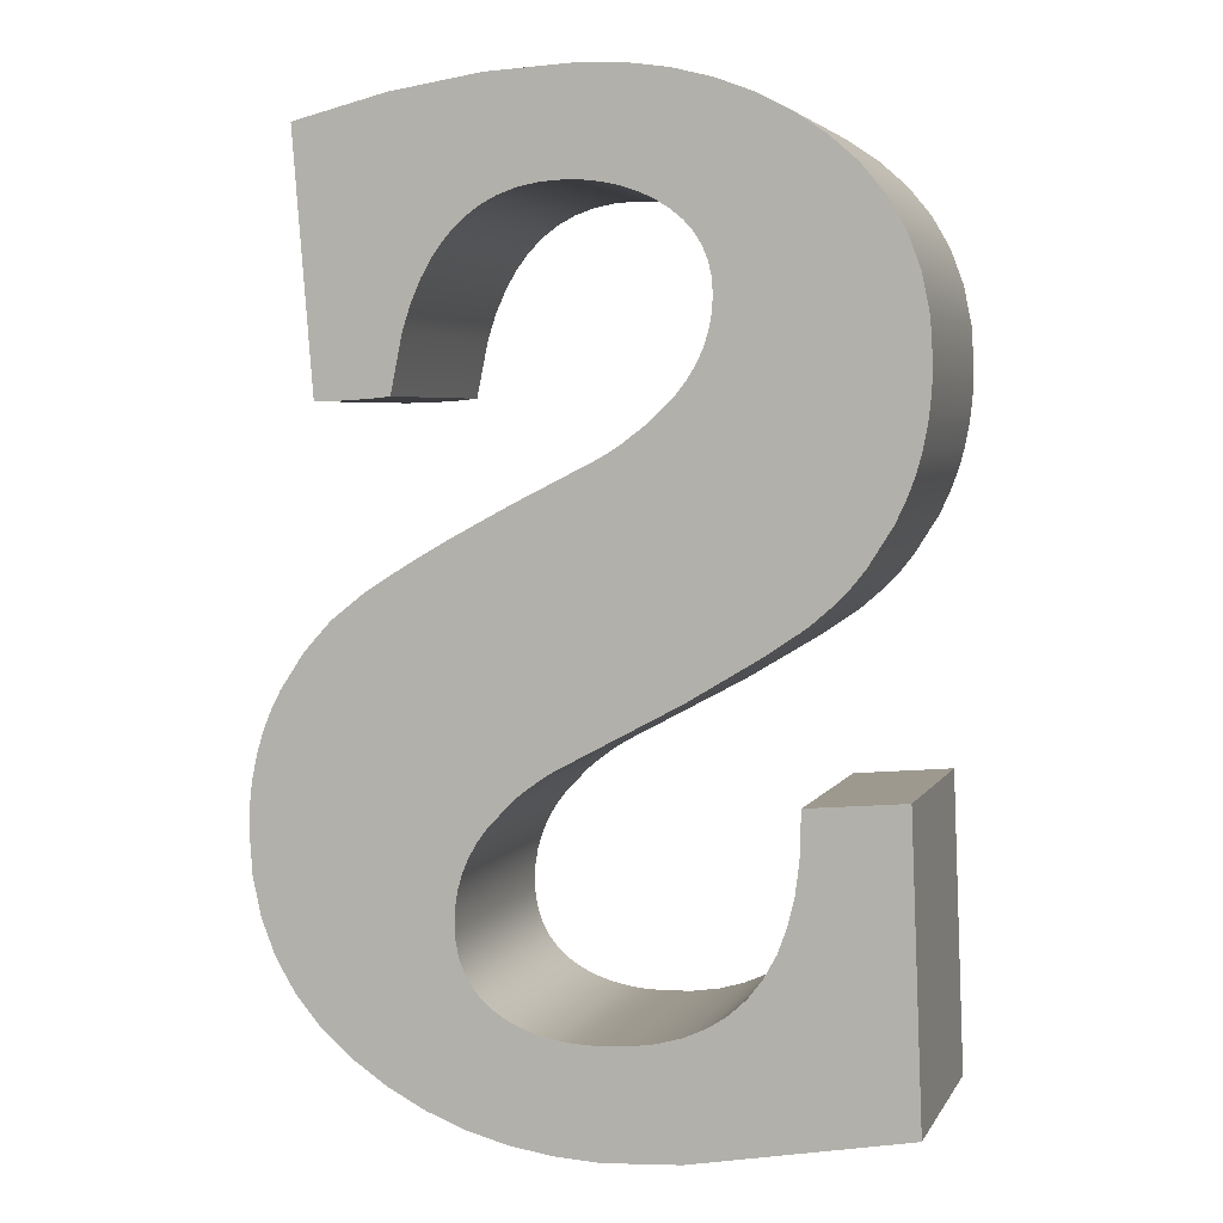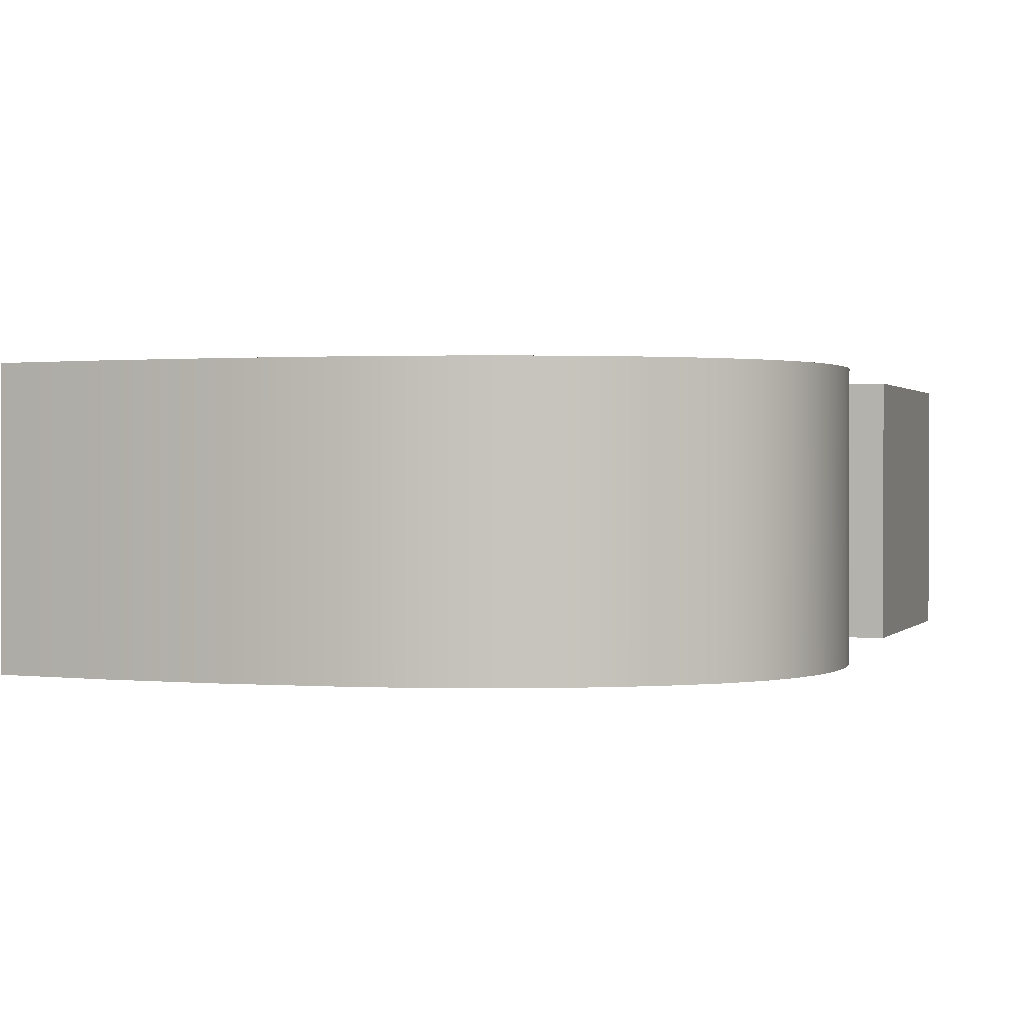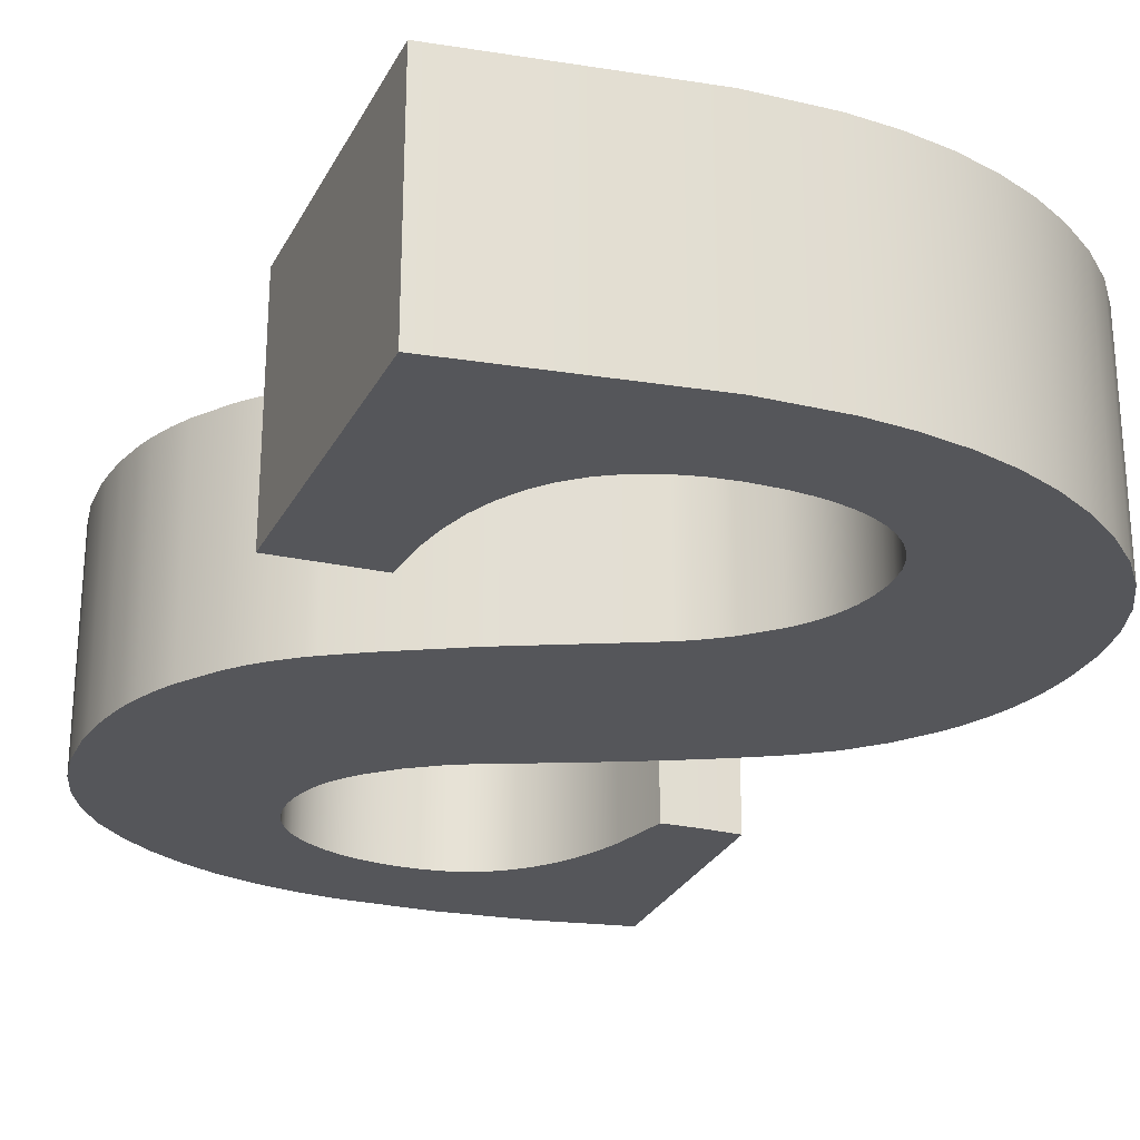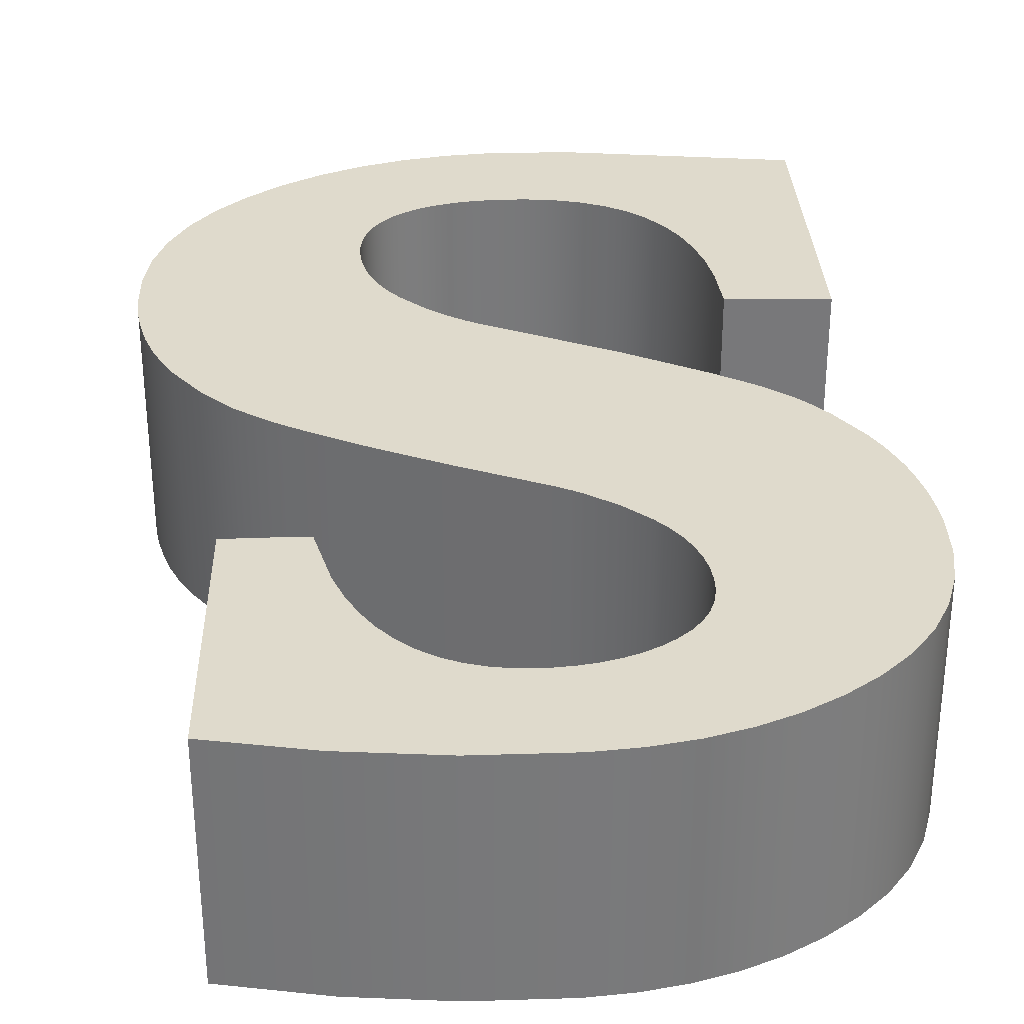
<metadata>
{"format":"obj","ext":"obj","renderer":"f3d","projection":"perspective","resolution":1024,"background":"white","views":[{"elev":4.4,"azim":-163.0,"up":"+Y"},{"elev":0.8,"azim":-165.5,"up":"+Z"},{"elev":-25.8,"azim":-24.5,"up":"+Z"},{"elev":32.5,"azim":174.5,"up":"+Z"}]}
</metadata>
<code>
o S__Curve.065
v 0.1254 0.1841 0.05
v 0.1149 0.1998 0.05
v 0.1299 0.1754 0.05
v 0.1254 0.1841 -0.05
v 0.1299 0.1754 -0.05
v 0.1149 0.1998 -0.05
v 0.1028 0.2131 -0.05
v 0.1028 0.2131 0.05
v 0.08921 0.2238 -0.05
v 0.08921 0.2238 0.05
v 0.08191 0.2286 -0.05
v 0.07439 0.2333 -0.05
v 0.06667 0.2379 -0.05
v 0.05873 0.2426 -0.05
v 0.05058 0.2472 -0.05
v 0.02571 0.2605 -0.05
v -0.008312 0.2777 -0.05
v -0.01176 0.2795 -0.05
v -0.01512 0.2815 -0.05
v -0.01838 0.2836 -0.05
v -0.03044 0.2927 -0.05
v -0.01838 0.2836 0.05
v -0.03044 0.2927 0.05
v -0.01512 0.2815 0.05
v -0.01176 0.2795 0.05
v -0.008312 0.2777 0.05
v 0.02571 0.2605 0.05
v 0.05058 0.2472 0.05
v 0.05873 0.2426 0.05
v 0.06667 0.2379 0.05
v 0.07439 0.2333 0.05
v 0.08191 0.2286 0.05
v -0.04095 0.3032 0.05
v -0.04541 0.3089 0.05
v -0.04095 0.3032 -0.05
v -0.04541 0.3089 -0.05
v -0.04907 0.3149 -0.05
v -0.04907 0.3149 0.05
v -0.0519 0.321 -0.05
v -0.0519 0.321 0.05
v -0.05393 0.3274 -0.05
v -0.05393 0.3274 0.05
v -0.05515 0.3341 -0.05
v -0.05515 0.3341 0.05
v -0.05556 0.341 -0.05
v -0.05556 0.341 0.05
v -0.05508 0.3477 -0.05
v -0.05508 0.3477 0.05
v -0.05365 0.3539 -0.05
v -0.05365 0.3539 0.05
v -0.05127 0.3597 -0.05
v -0.04794 0.3649 -0.05
v -0.05127 0.3597 0.05
v -0.04794 0.3649 0.05
v -0.04365 0.3697 0.05
v -0.03841 0.374 0.05
v -0.04365 0.3697 -0.05
v -0.03841 0.374 -0.05
v -0.03247 0.3777 -0.05
v -0.02607 0.3807 -0.05
v -0.03247 0.3777 0.05
v -0.02607 0.3807 0.05
v -0.01921 0.383 0.05
v -0.01189 0.3847 0.05
v -0.01921 0.383 -0.05
v -0.01189 0.3847 -0.05
v -0.00411 0.3857 -0.05
v -0.00411 0.3857 0.05
v 0.004127 0.386 -0.05
v 0.01394 0.3855 -0.05
v 0.004127 0.386 0.05
v 0.01394 0.3855 0.05
v 0.02307 0.3837 0.05
v 0.03151 0.3808 0.05
v 0.02307 0.3837 -0.05
v 0.03151 0.3808 -0.05
v 0.03926 0.3768 -0.05
v 0.03926 0.3768 0.05
v 0.04632 0.3716 -0.05
v 0.04632 0.3716 0.05
v 0.0527 0.3652 -0.05
v 0.0527 0.3652 0.05
v 0.05839 0.3577 -0.05
v 0.06339 0.3491 -0.05
v 0.05839 0.3577 0.05
v 0.06339 0.3491 0.05
v 0.0677 0.3392 0.05
v 0.07132 0.3283 0.05
v 0.0677 0.3392 -0.05
v 0.07132 0.3283 -0.05
v 0.07651 0.3029 -0.05
v 0.08184 0.3023 -0.05
v 0.07651 0.3029 0.05
v 0.08184 0.3023 0.05
v 0.08723 0.3018 0.05
v 0.09824 0.3012 0.05
v 0.1095 0.301 0.05
v 0.1184 0.4121 0.05
v 0.1095 0.301 -0.05
v 0.1184 0.4121 -0.05
v 0.09824 0.3012 -0.05
v 0.08723 0.3018 -0.05
v 0.07679 0.4223 -0.05
v 0.03658 0.4284 -0.05
v 0.07679 0.4223 0.05
v 0.03658 0.4284 0.05
v -0.002222 0.4305 0.05
v -0.002222 0.4305 -0.05
v -0.0208 0.4296 0.05
v -0.03845 0.4271 0.05
v -0.0208 0.4296 -0.05
v -0.03845 0.4271 -0.05
v -0.05516 0.4229 -0.05
v -0.07093 0.4169 -0.05
v -0.05516 0.4229 0.05
v -0.07093 0.4169 0.05
v -0.08578 0.4093 0.05
v -0.08578 0.4093 -0.05
v -0.09968 0.4 0.05
v -0.112 0.3892 0.05
v -0.09968 0.4 -0.05
v -0.112 0.3892 -0.05
v -0.1221 0.3769 -0.05
v -0.1299 0.3633 -0.05
v -0.1221 0.3769 0.05
v -0.1299 0.3633 0.05
v -0.1355 0.3484 0.05
v -0.1389 0.332 0.05
v -0.1355 0.3484 -0.05
v -0.1389 0.332 -0.05
v -0.14 0.3143 -0.05
v -0.1399 0.3086 -0.05
v -0.14 0.3143 0.05
v -0.1399 0.3086 0.05
v -0.1396 0.3031 0.05
v -0.1391 0.2977 0.05
v -0.1384 0.2923 0.05
v -0.1365 0.2821 0.05
v -0.1384 0.2923 -0.05
v -0.1391 0.2977 -0.05
v -0.1365 0.2821 -0.05
v -0.1352 0.2771 -0.05
v -0.1338 0.2722 -0.05
v -0.1303 0.2629 -0.05
v -0.1338 0.2722 0.05
v -0.1352 0.2771 0.05
v -0.1303 0.2629 0.05
v -0.126 0.254 0.05
v -0.1159 0.2378 0.05
v -0.126 0.254 -0.05
v -0.1159 0.2378 -0.05
v -0.1102 0.2307 -0.05
v -0.1073 0.2274 -0.05
v -0.1042 0.2242 -0.05
v -0.09429 0.2156 -0.05
v -0.1042 0.2242 0.05
v -0.1073 0.2274 0.05
v -0.09429 0.2156 0.05
v -0.09079 0.213 0.05
v -0.07623 0.2032 0.05
v -0.04476 0.1841 0.05
v 0.008157 0.1556 0.05
v 0.01145 0.1536 0.05
v 0.01464 0.1515 0.05
v 0.02071 0.147 0.05
v 0.01464 0.1515 -0.05
v 0.01145 0.1536 -0.05
v 0.02071 0.147 -0.05
v 0.0236 0.1446 -0.05
v 0.02638 0.1422 -0.05
v 0.03651 0.1314 -0.05
v 0.02638 0.1422 0.05
v 0.0236 0.1446 0.05
v 0.03651 0.1314 0.05
v 0.04078 0.1256 0.05
v 0.04427 0.1195 0.05
v 0.04078 0.1256 -0.05
v 0.04427 0.1195 -0.05
v 0.04698 0.1131 -0.05
v 0.04892 0.1065 -0.05
v 0.04698 0.1131 0.05
v 0.04892 0.1065 0.05
v 0.05009 0.09955 0.05
v 0.05048 0.09238 0.05
v 0.05009 0.09955 -0.05
v 0.05048 0.09238 -0.05
v 0.05004 0.08536 -0.05
v 0.04875 0.07891 -0.05
v 0.05004 0.08536 0.05
v 0.04875 0.07891 0.05
v 0.04659 0.07302 0.05
v 0.04356 0.06769 0.05
v 0.04659 0.07302 -0.05
v 0.04356 0.06769 -0.05
v 0.03967 0.06293 -0.05
v 0.03492 0.05873 -0.05
v 0.03967 0.06293 0.05
v 0.03492 0.05873 0.05
v 0.02941 0.05514 0.05
v 0.02324 0.0522 0.05
v 0.02941 0.05514 -0.05
v 0.02324 0.0522 -0.05
v 0.01643 0.04992 -0.05
v 0.008959 0.04829 -0.05
v 0.01643 0.04992 0.05
v 0.008959 0.04829 0.05
v 0.004979 0.04772 0.05
v 0.000837 0.04731 0.05
v -0.007937 0.04698 0.05
v -0.02122 0.04763 0.05
v -0.007937 0.04698 -0.05
v -0.02122 0.04763 -0.05
v 0.000837 0.04731 -0.05
v 0.004979 0.04772 -0.05
v -0.03335 0.04956 -0.05
v -0.04433 0.05278 -0.05
v -0.03335 0.04956 0.05
v -0.04433 0.05278 0.05
v -0.05414 0.05728 0.05
v -0.06281 0.06308 0.05
v -0.05414 0.05728 -0.05
v -0.06281 0.06308 -0.05
v -0.07032 0.07016 -0.05
v -0.07667 0.07853 -0.05
v -0.07032 0.07016 0.05
v -0.07667 0.07853 0.05
v -0.08187 0.08818 0.05
v -0.08591 0.09913 0.05
v -0.08187 0.08818 -0.05
v -0.08591 0.09913 -0.05
v -0.0888 0.1114 -0.05
v -0.09053 0.1249 -0.05
v -0.0888 0.1114 0.05
v -0.09053 0.1249 0.05
v -0.09111 0.1454 0.05
v -0.1337 0.1492 0.05
v -0.09111 0.1454 -0.05
v -0.1337 0.1492 -0.05
v -0.1387 0.01968 -0.05
v -0.04448 0.002187 -0.05
v -0.1387 0.01968 0.05
v -0.04448 0.002187 0.05
v -0.01111 -0 0.05
v 0.00895 0.000943 0.05
v -0.01111 0 -0.05
v 0.00895 0.000943 -0.05
v 0.02808 0.003774 -0.05
v 0.04627 0.008492 -0.05
v 0.02808 0.003774 0.05
v 0.04627 0.008492 0.05
v 0.06353 0.0151 0.05
v 0.06353 0.0151 -0.05
v 0.07985 0.02359 0.05
v 0.09524 0.03397 0.05
v 0.07985 0.02359 -0.05
v 0.09524 0.03397 -0.05
v 0.1089 0.04595 -0.05
v 0.1201 0.05926 -0.05
v 0.1089 0.04595 0.05
v 0.1201 0.05926 0.05
v 0.1288 0.07389 0.05
v 0.1288 0.07389 -0.05
v 0.135 0.08984 0.05
v 0.1388 0.1071 0.05
v 0.135 0.08984 -0.05
v 0.1388 0.1071 -0.05
v 0.14 0.1257 -0.05
v 0.1396 0.1365 -0.05
v 0.14 0.1257 0.05
v 0.1396 0.1365 0.05
v 0.1391 0.1417 0.05
v 0.1384 0.1469 0.05
v 0.1363 0.1568 0.05
v 0.1384 0.1469 -0.05
v 0.1363 0.1568 -0.05
v 0.1391 0.1417 -0.05
v 0.1335 0.1663 -0.05
v 0.1335 0.1663 0.05
v 0.008157 0.1556 -0.05
v -0.04476 0.1841 -0.05
v -0.07623 0.2032 -0.05
v -0.09079 0.213 -0.05
v -0.1102 0.2307 0.05
v -0.1396 0.3031 -0.05
f 1 6 2
f 189 190 259
f 5 1 3
f 195 194 255
f 2 7 8
f 7 10 8
f 15 16 28
f 22 21 23
f 23 35 33
f 33 36 34
f 34 37 38
f 38 39 40
f 40 41 42
f 42 43 44
f 44 45 46
f 46 47 48
f 48 49 50
f 50 51 53
f 53 52 54
f 54 57 55
f 55 58 56
f 56 59 61
f 59 62 61
f 62 65 63
f 63 66 64
f 66 68 64
f 67 71 68
f 71 70 72
f 72 75 73
f 73 76 74
f 74 77 78
f 78 79 80
f 80 81 82
f 82 83 85
f 85 84 86
f 86 89 87
f 87 90 88
f 90 93 88
f 101 99 96
f 97 100 98
f 98 103 105
f 105 104 106
f 106 108 107
f 108 109 107
f 111 110 109
f 110 113 115
f 113 116 115
f 114 117 116
f 118 119 117
f 119 122 120
f 122 125 120
f 125 124 126
f 124 127 126
f 129 128 127
f 130 133 128
f 284 140 135
f 138 139 141
f 143 147 145
f 144 148 147
f 150 149 148
f 283 151 152
f 154 158 156
f 167 166 163
f 165 166 168
f 170 174 172
f 171 175 174
f 177 176 175
f 178 181 176
f 179 182 181
f 180 183 182
f 185 184 183
f 186 189 184
f 187 190 189
f 188 191 190
f 193 192 191
f 194 197 192
f 195 198 197
f 196 199 198
f 201 200 199
f 202 205 200
f 203 206 205
f 213 209 208
f 209 212 210
f 210 215 217
f 217 216 218
f 218 221 219
f 219 222 220
f 220 223 225
f 225 224 226
f 226 229 227
f 227 230 228
f 228 231 233
f 233 232 234
f 234 237 235
f 235 238 236
f 236 239 241
f 239 242 241
f 242 245 243
f 243 246 244
f 244 247 249
f 249 248 250
f 250 252 251
f 252 253 251
f 253 256 254
f 254 257 259
f 259 258 260
f 260 262 261
f 261 265 263
f 263 266 264
f 264 267 269
f 270 267 268
f 274 273 272
f 275 278 273
f 278 5 3
f 1 4 6
f 261 263 184
f 263 264 183
f 182 269 181
f 264 269 182
f 269 270 181
f 181 271 176
f 270 271 181
f 271 272 176
f 272 273 176
f 273 278 176
f 176 278 175
f 278 3 175
f 3 1 175
f 1 2 174
f 2 8 174
f 1 174 175
f 8 10 172
f 10 32 173
f 32 31 165
f 31 30 164
f 172 10 173
f 30 29 163
f 29 28 162
f 28 27 162
f 27 26 161
f 32 165 173
f 174 8 172
f 259 260 189
f 260 261 184
f 184 263 183
f 253 254 192
f 254 259 190
f 253 197 251
f 250 251 199
f 199 251 198
f 244 249 206
f 249 250 200
f 200 250 199
f 242 243 210
f 243 244 208
f 205 249 200
f 236 241 228
f 241 242 220
f 227 241 226
f 234 235 236
f 233 234 236
f 249 205 206
f 197 253 192
f 26 25 161
f 198 251 197
f 228 233 236
f 227 228 241
f 165 31 164
f 25 24 160
f 226 241 225
f 225 241 220
f 164 30 163
f 24 22 160
f 22 23 160
f 163 29 162
f 23 33 157
f 33 34 148
f 219 220 242
f 218 219 242
f 34 38 145
f 217 218 242
f 210 217 242
f 88 93 94
f 94 95 88
f 95 96 88
f 96 97 88
f 97 98 87
f 98 105 85
f 105 106 78
f 98 86 87
f 106 107 72
f 107 109 68
f 62 110 61
f 109 110 63
f 110 115 61
f 61 115 56
f 115 116 56
f 116 117 55
f 56 116 55
f 117 119 54
f 119 120 50
f 120 125 50
f 125 126 48
f 46 126 127
f 127 128 44
f 42 128 133
f 133 134 42
f 40 134 135
f 135 136 40
f 40 136 137
f 137 138 38
f 138 146 38
f 146 145 38
f 145 147 34
f 147 148 34
f 148 149 33
f 149 283 33
f 283 157 33
f 157 156 23
f 156 158 23
f 158 159 23
f 159 160 23
f 160 161 25
f 161 162 27
f 137 38 40
f 134 40 42
f 126 46 48
f 128 42 44
f 55 117 54
f 110 62 63
f 97 87 88
f 86 98 85
f 85 105 82
f 82 105 80
f 80 105 78
f 74 78 106
f 73 74 106
f 72 73 106
f 71 72 107
f 209 210 243
f 68 71 107
f 208 209 243
f 64 68 109
f 207 208 244
f 63 64 109
f 206 207 244
f 54 119 53
f 53 119 50
f 48 50 125
f 44 46 127
f 264 182 183
f 192 254 191
f 191 254 190
f 260 184 189
f 5 4 1
f 100 99 89
f 99 101 90
f 89 99 90
f 101 102 90
f 102 92 90
f 92 91 90
f 104 103 77
f 103 100 83
f 84 100 89
f 111 108 67
f 108 104 70
f 60 112 65
f 113 112 59
f 112 111 65
f 113 59 58
f 118 114 57
f 114 113 58
f 122 121 49
f 121 118 52
f 124 123 47
f 123 122 49
f 124 45 129
f 130 129 43
f 130 41 131
f 132 131 41
f 132 39 284
f 140 284 39
f 140 39 139
f 141 139 37
f 37 139 39
f 143 142 37
f 142 141 37
f 150 144 36
f 144 143 36
f 36 143 37
f 152 151 35
f 151 150 35
f 154 153 21
f 153 152 35
f 282 155 21
f 155 154 21
f 280 281 18
f 281 282 21
f 21 153 35
f 279 280 16
f 35 150 36
f 39 132 41
f 41 130 43
f 45 124 47
f 118 57 52
f 114 58 57
f 112 60 59
f 100 84 83
f 167 279 14
f 103 83 81
f 166 167 13
f 103 81 79
f 103 79 77
f 168 166 12
f 281 21 20
f 169 168 11
f 281 20 19
f 104 77 76
f 170 169 9
f 281 19 18
f 171 170 7
f 104 76 75
f 104 75 70
f 177 171 4
f 280 18 17
f 70 69 108
f 69 67 108
f 238 237 232
f 240 239 222
f 239 238 230
f 224 239 229
f 246 245 213
f 245 240 212
f 248 247 202
f 247 246 204
f 255 252 195
f 252 248 201
f 257 256 188
f 256 255 194
f 187 258 257
f 262 258 186
f 186 265 262
f 266 265 185
f 266 180 267
f 268 267 179
f 179 267 180
f 274 276 178
f 276 268 179
f 277 275 178
f 275 274 178
f 4 5 177
f 5 277 177
f 7 6 171
f 6 4 171
f 11 9 169
f 9 7 170
f 13 12 166
f 12 11 168
f 15 14 279
f 14 13 167
f 17 16 280
f 16 15 279
f 277 178 177
f 276 179 178
f 180 266 185
f 265 186 185
f 258 187 186
f 247 204 203
f 246 213 214
f 238 232 231
f 238 231 230
f 246 214 204
f 245 212 211
f 230 229 239
f 239 224 223
f 239 223 222
f 67 66 111
f 66 65 111
f 240 222 221
f 240 221 216
f 240 216 215
f 240 215 212
f 121 52 51
f 121 51 49
f 49 47 123
f 45 43 129
f 245 211 213
f 247 203 202
f 187 257 188
f 248 202 201
f 188 256 193
f 193 256 194
f 252 201 196
f 252 196 195
f 2 6 7
f 7 9 10
f 26 27 17
f 27 28 16
f 18 25 26
f 29 30 13
f 30 31 12
f 11 31 32
f 25 18 19
f 25 19 24
f 31 11 12
f 11 32 9
f 24 19 20
f 32 10 9
f 22 24 20
f 28 29 14
f 12 13 30
f 29 13 14
f 18 26 17
f 16 17 27
f 14 15 28
f 22 20 21
f 23 21 35
f 33 35 36
f 34 36 37
f 38 37 39
f 40 39 41
f 42 41 43
f 44 43 45
f 46 45 47
f 48 47 49
f 50 49 51
f 53 51 52
f 54 52 57
f 55 57 58
f 56 58 59
f 59 60 62
f 62 60 65
f 63 65 66
f 66 67 68
f 67 69 71
f 71 69 70
f 72 70 75
f 73 75 76
f 74 76 77
f 78 77 79
f 80 79 81
f 82 81 83
f 85 83 84
f 86 84 89
f 87 89 90
f 90 91 93
f 96 95 102
f 95 94 92
f 94 93 91
f 92 102 95
f 102 101 96
f 94 91 92
f 99 97 96
f 97 99 100
f 98 100 103
f 105 103 104
f 106 104 108
f 108 111 109
f 111 112 110
f 110 112 113
f 113 114 116
f 114 118 117
f 118 121 119
f 119 121 122
f 122 123 125
f 125 123 124
f 124 129 127
f 129 130 128
f 130 131 133
f 137 136 139
f 136 135 140
f 139 136 140
f 134 133 131
f 135 134 132
f 134 131 132
f 132 284 135
f 145 146 143
f 146 138 142
f 143 146 142
f 138 137 139
f 141 142 138
f 143 144 147
f 144 150 148
f 150 151 149
f 156 157 154
f 157 283 153
f 154 157 153
f 283 149 151
f 152 153 283
f 154 155 158
f 161 160 281
f 160 159 282
f 159 158 155
f 282 281 160
f 281 280 161
f 159 155 282
f 163 162 279
f 162 161 280
f 280 279 162
f 279 167 163
f 166 164 163
f 172 173 170
f 173 165 169
f 170 173 169
f 165 164 166
f 168 169 165
f 170 171 174
f 171 177 175
f 177 178 176
f 178 179 181
f 179 180 182
f 180 185 183
f 185 186 184
f 186 187 189
f 187 188 190
f 188 193 191
f 193 194 192
f 194 195 197
f 195 196 198
f 196 201 199
f 201 202 200
f 202 203 205
f 203 204 206
f 208 207 213
f 207 206 214
f 213 207 214
f 206 204 214
f 213 211 209
f 209 211 212
f 210 212 215
f 217 215 216
f 218 216 221
f 219 221 222
f 220 222 223
f 225 223 224
f 226 224 229
f 227 229 230
f 228 230 231
f 233 231 232
f 234 232 237
f 235 237 238
f 236 238 239
f 239 240 242
f 242 240 245
f 243 245 246
f 244 246 247
f 249 247 248
f 250 248 252
f 252 255 253
f 253 255 256
f 254 256 257
f 259 257 258
f 260 258 262
f 261 262 265
f 263 265 266
f 264 266 267
f 272 271 274
f 271 270 276
f 274 271 276
f 270 269 267
f 268 276 270
f 274 275 273
f 275 277 278
f 278 277 5

</code>
